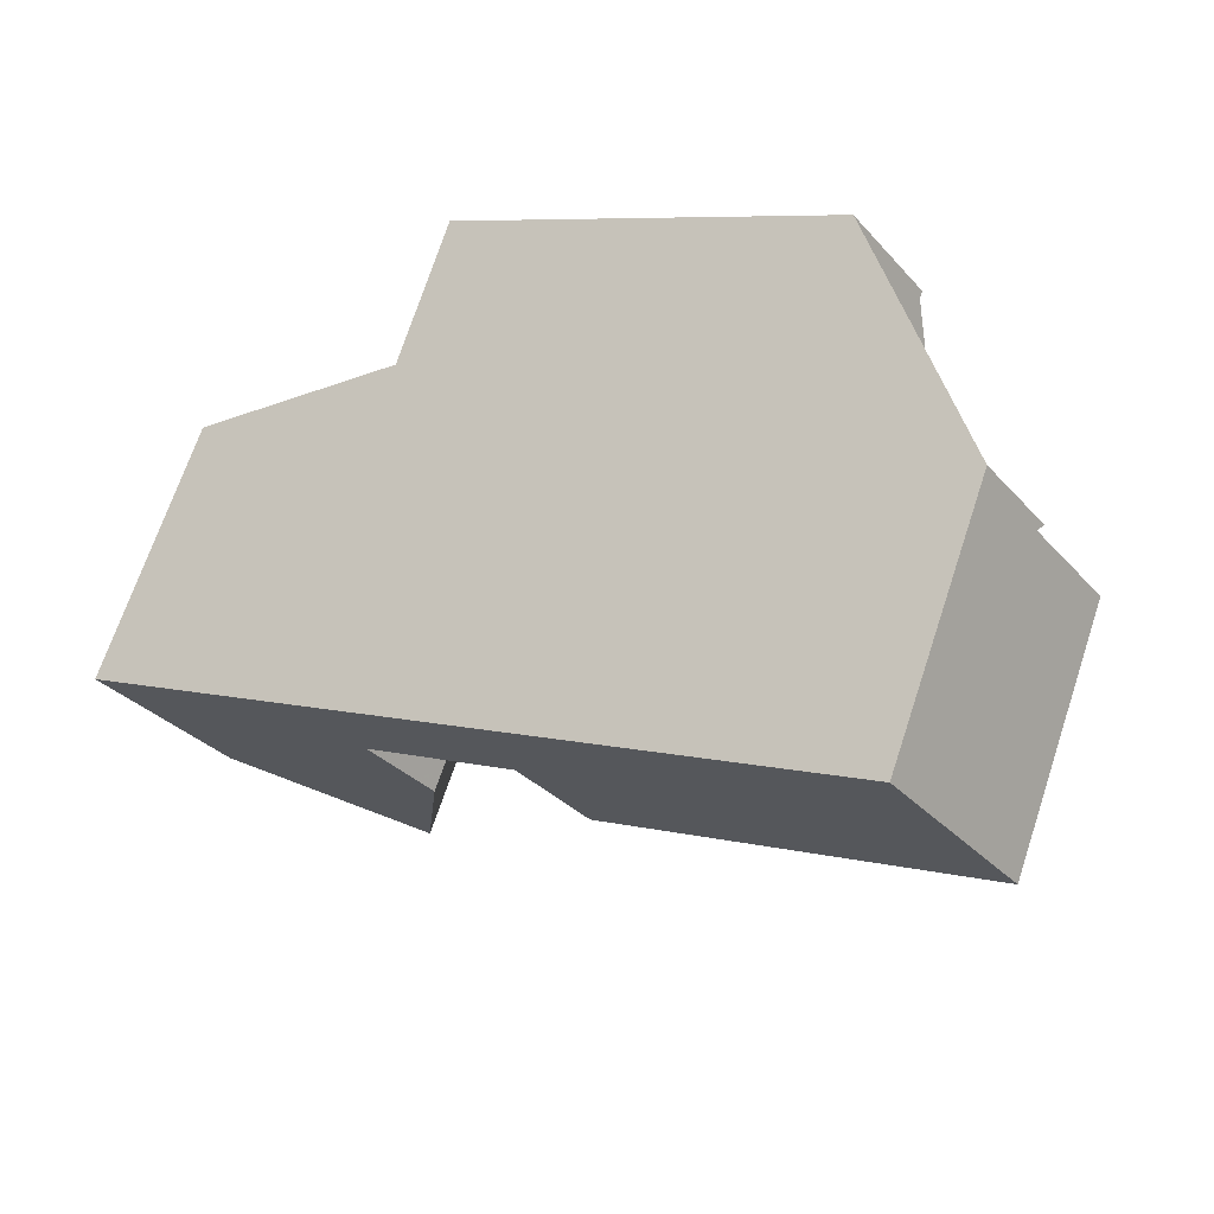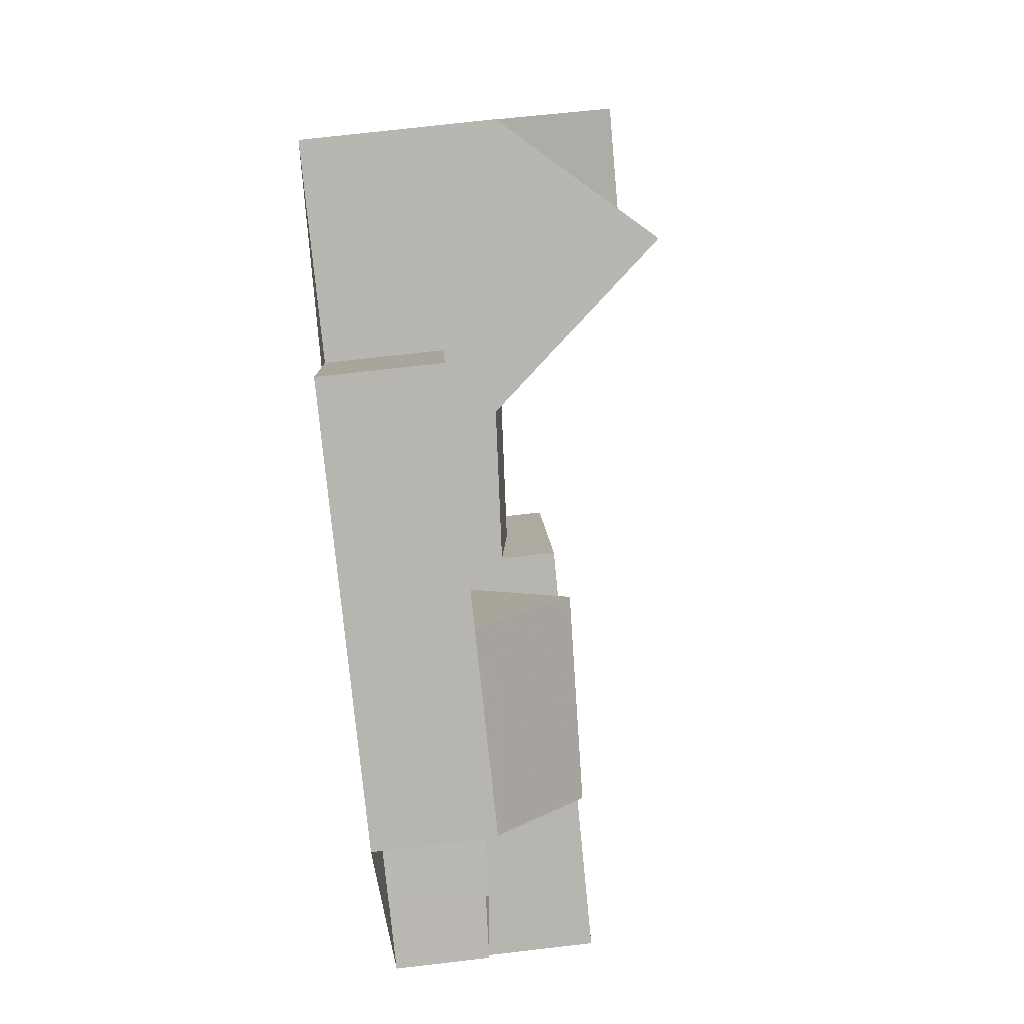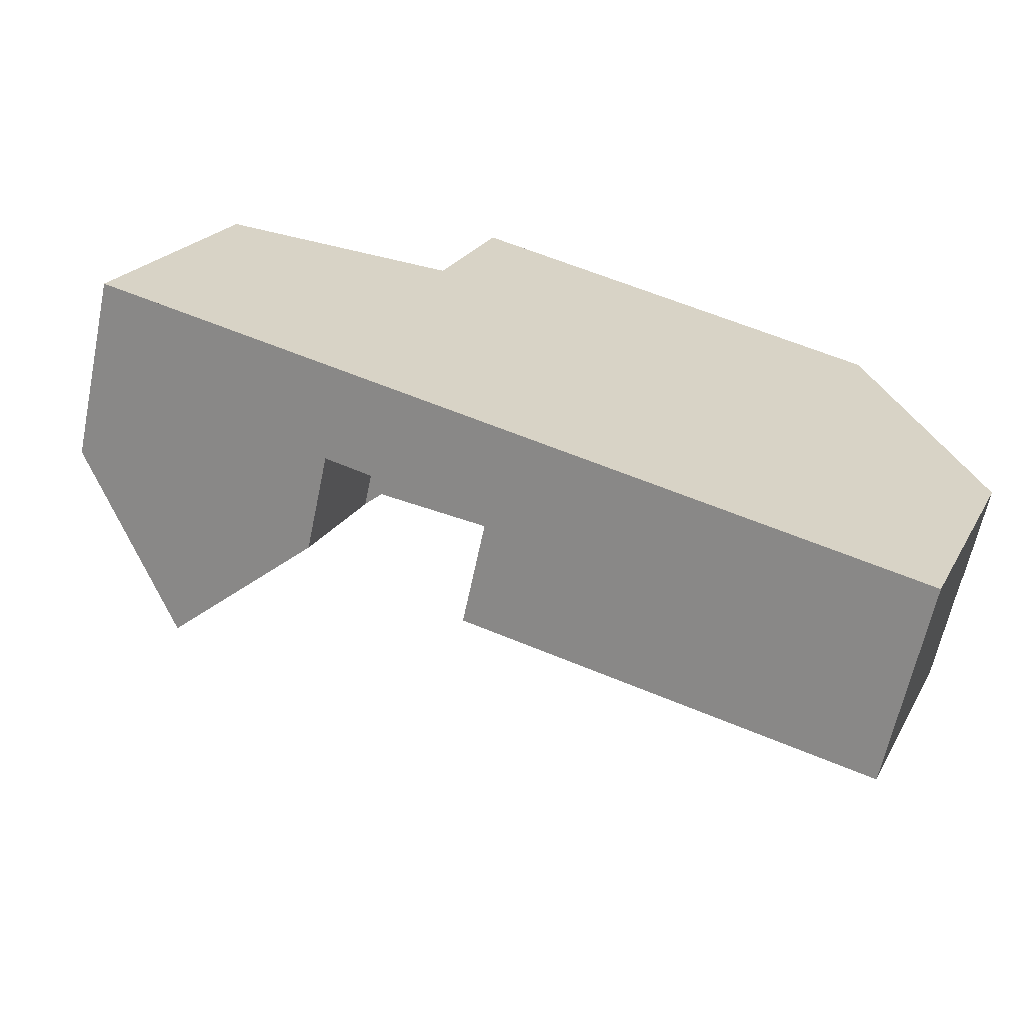
<metadata>
{"format":"obj","ext":"obj","renderer":"f3d","projection":"perspective","resolution":1024,"background":"white","views":[{"elev":-30.7,"azim":-146.5,"up":"+Y"},{"elev":75.9,"azim":-96.5,"up":"+Y"},{"elev":-63.3,"azim":168.2,"up":"+Y"}]}
</metadata>
<code>
v 94.28 -2319 7.248
v 94.31 -2301 4.21
v 108.8 -2295 4.17
v 111.6 -2302 4.185
v 118.8 -2299 6.871
v 122.5 -2308 6.612
v 97.11 -2308 3.9
v 90.93 -2311 3.435
v 93.15 -2310 3.563
v 93.1 -2310 3.679
v 114.2 -2311 7.4
v 118.3 -2299 7.459
v 121.8 -2308 7.458
v 119.3 -2300 7.463
v 122 -2307 7.463
v 91.05 -2311 7.249
v 108.2 -2313 7.354
v 111.7 -2302 7.408
v 105.1 -2297 4.18
v 107.4 -2302 4.191
v 111 -2301 4.182
v 105.2 -2297 4.181
v 108.9 -2295 4.171
v 109.5 -2301 4.186
v 107.2 -2296 4.176
v 107.1 -2296 4.175
v 113.8 -2311 4.205
v 108.2 -2313 4.22
v 94.41 -2301 4.21
v 96.97 -2308 4.223
v 91.05 -2311 4.241
v 111.7 -2302 4.185
v 118 -2309 12.08
v 114.5 -2301 12.15
v 111 -2312 3.366
v 110.7 -2303 7.401
v 111.7 -2302 8.649
v 110 -2308 4.203
v 108.2 -2304 4.195
v 113.8 -2311 6.886
v 115.4 -2301 11.06
v 115 -2302 12.14
v 100.9 -2299 4.192
v 113.6 -2301 11.04
v 102.2 -2302 7.348
v 105.1 -2297 4.181
v 94.41 -2301 4.21
v 108.8 -2295 4.171
v 107.1 -2296 4.175
v 96.23 -2304 7.302
v 95.68 -2305 7.278
v 122 -2308 7.182
v 122.1 -2307 7.145
v 109.5 -2303 5.813
v 111.7 -2302 5.962
v 108.2 -2313 6.207
v 101.1 -2299 4.855
v 111.6 -2307 6.208
v 94.47 -2302 4.365
v 91.05 -2311 4.537
v 113.8 -2311 6.606
v 96.71 -2307 4.854
v 115 -2302 12.14
v 118 -2309 12.08
v 121.8 -2307 7.118
v 121.4 -2307 7.458
v 118.8 -2300 7.459
v 114.5 -2301 12.15
v 122.3 -2307 6.623
v 119.1 -2300 6.853
v 103.7 -2306 4.207
v 102.3 -2302 7.564
v 102.4 -2302 7.348
v 103.2 -2305 5.309
v 95.68 -2305 7.278
v 96.23 -2304 7.302
v 91.05 -2311 3.17
v 104.1 -2306 4.206
v 108.5 -2304 4.548
v 111.7 -2302 4.874
v 93.75 -2310 3.714
v 91.05 -2311 3.718
v 97.55 -2308 3.684
v 113.8 -2311 3.349
v 108.2 -2313 3.383
v 109.4 -2308 3.496
v 118.2 -2302 8.669
v 120.9 -2308 8.553
v 117.3 -2300 8.708
v 120 -2306 8.589
v 121.7 -2306 8.558
v 119.7 -2301 8.641
v 115.3 -2311 8.66
v 111.8 -2302 8.811
v 91.32 -2312 7.249
v 118.8 -2300 7.459
v 119.1 -2300 6.853
v 111.7 -2302 6.169
v 103.3 -2305 5.129
v 103 -2304 4.203
v 109.8 -2303 6.274
v 91.05 -2311 6.46
v 118.2 -2302 8.669
v 116.6 -2306 12.11
v 96.7 -2307 4.871
v 97.28 -2307 4.894
v 116.6 -2306 12.11
v 112.7 -2304 8.771
v 111.1 -2304 7.401
v 105 -2306 7.354
v 117 -2305 11.23
v 120.7 -2303 11.31
v 93.65 -2318 7.248
v 121.4 -2307 7.458
v 121.8 -2307 7.118
v 117 -2305 11.23
v 120 -2306 8.589
v 122.3 -2307 6.623
v 116 -2305 12.12
v 120.7 -2303 11.31
v 115.5 -2306 11.2
v 117 -2305 11.23
v 116 -2305 12.12
v 114.4 -2308 8.699
v 113.5 -2310 6.876
v 108 -2313 6.176
v 108.2 -2313 5.741
v 113.6 -2311 6.56
v 113.8 -2311 5.908
v 113.7 -2310 7.4
v 107.6 -2312 7.354
v 100.9 -2299 4.192
v 100.9 -2299 4.284
v 94.42 -2301 4.231
v 115.4 -2301 11.11
v 114.5 -2301 12.15
v 104.1 -2306 4.206
v 104.1 -2306 4.206
v 97.55 -2308 3.684
v 113.7 -2301 11.1
v 114.5 -2301 12.15
v 108.2 -2304 4.195
v 111.8 -2302 8.809
v 111.7 -2302 4.185
v 111.7 -2302 4.805
v 109.8 -2303 6.274
v 110.7 -2303 7.401
v 104.6 -2305 6.326
v 104.6 -2305 7.354
v 91.05 -2311 3.17
v 111.7 -2302 8.646
v 111.7 -2302 7.408
v 91.05 -2311 7.249
v 118.8 -2299 6.87
v 118.3 -2299 7.459
v 111.7 -2302 6.256
v 117.3 -2300 8.707
v 109.5 -2303 5.813
v 104.6 -2305 5.477
v 111.7 -2302 5.969
v 109.5 -2303 5.813
v 114.7 -2302 11.97
v 114.9 -2302 12.14
v 118.9 -2300 7.265
v 119.2 -2300 7.261
v 112.2 -2303 8.793
v 118.9 -2300 7.265
v 118.7 -2300 7.459
v 117.7 -2301 8.69
v 109.9 -2304 5.898
v 115 -2302 11.97
v 114.9 -2302 12.14
v 111.1 -2304 7.342
v 111.1 -2304 7.401
v 109.9 -2304 5.898
v 105 -2306 5.558
v 105 -2306 7.354
v 91.42 -2312 7.249
v 113.8 -2311 3.349
v 110.2 -2303 4.189
v 112.1 -2307 4.197
v 112.1 -2307 6.243
v 110.2 -2303 5.866
v 110.2 -2303 4.687
v 112.1 -2307 6.831
v 110.2 -2303 6.27
v 110.2 -2303 4.189
v 112.1 -2307 3.48
v 110.2 -2303 6.775
v 110.4 -2303 6.781
v 110.6 -2304 6.787
v 110.2 -2303 6.775
v 113.5 -2310 6.876
v 113.8 -2311 6.886
v 101.5 -2298 4.191
v 101.4 -2298 4.19
v 103.8 -2304 4.201
v 101.6 -2298 4.191
v 106.4 -2309 4.212
v 106.4 -2309 5.844
v 104.6 -2305 6.326
v 104.6 -2305 5.477
v 104.6 -2305 4.243
v 106.4 -2309 3.514
v 104.6 -2305 4.204
v 104.6 -2305 4.204
v 105 -2306 5.558
v 104.6 -2305 5.477
v 108.2 -2313 3.383
v 108.2 -2313 7.354
v 107.6 -2312 7.354
v 104.6 -2305 7.354
v 105 -2306 7.354
v 105 -2306 7.354
v 104.6 -2305 7.354
v 111.7 -2302 4.185
v 111.7 -2302 8.646
v 111.7 -2302 4.805
v 111.7 -2302 5.969
v 111.7 -2302 6.256
v 111.7 -2302 7.408
v 111.7 -2302 4.185
v 111.7 -2302 4.185
v 111.7 -2302 8.646
v 111.7 -2302 8.649
v 112.1 -2303 8.615
v 112.5 -2304 8.579
v 114.2 -2309 8.43
v 115 -2311 8.362
v 95.77 -2305 7.282
v 95.77 -2305 7.282
v 97.29 -2309 3.686
v 97.06 -2308 4.223
v 97.3 -2309 4.224
v 97.3 -2309 3.685
v 96.79 -2307 4.86
v 96.79 -2307 4.875
v 97.3 -2309 3.664
v 97.3 -2309 3.664
v 94.5 -2301 4.21
v 94.4 -2301 4.209
v 97.3 -2309 6.398
v 97.3 -2309 4.97
v 94.5 -2301 4.21
v 94.51 -2301 4.232
v 94.56 -2302 4.372
v 100.5 -2317 7.295
v 99.91 -2315 7.296
v 97.3 -2309 7.297
v 97.66 -2309 7.297
v 97.6 -2309 7.297
v 97.3 -2309 7.297
v 103.7 -2306 4.207
v 103.7 -2306 4.171
v 103.7 -2306 4.207
v 103.7 -2306 4.207
v 103.7 -2306 4.171
v 100.9 -2299 4.192
v 100.8 -2298 4.192
v 103 -2304 4.203
v 100.9 -2299 4.192
v 103.7 -2306 6.335
v 103.7 -2306 5.414
v 100.9 -2299 4.192
v 100.9 -2299 4.284
v 103.3 -2305 5.129
v 101.1 -2299 4.855
v 106.9 -2314 7.344
v 106.4 -2313 7.345
v 102.3 -2302 7.564
v 102.4 -2302 7.348
v 103.7 -2306 7.347
v 102.3 -2302 7.564
v 103.2 -2305 5.309
v 104.1 -2307 7.346
v 104 -2307 7.346
v 102.2 -2302 7.348
v 103.7 -2306 7.347
v 113.1 -2303 9.916
v 114 -2305 9.842
v 112.8 -2302 9.947
v 112.7 -2302 9.95
v 114.9 -2307 9.764
v 116.1 -2310 9.658
v 92.62 -2315 7.249
v 98.87 -2313 7.296
v 105.3 -2310 7.345
v 115.5 -2306 11.09
v 114.4 -2306 9.799
v 115.6 -2306 11.3
v 112.1 -2307 3.48
v 112.1 -2307 3.48
v 106.4 -2309 3.514
v 106.4 -2309 5.844
v 111.6 -2307 6.208
v 106.4 -2309 3.514
v 109.4 -2308 3.496
v 112.1 -2307 4.197
v 106.4 -2309 4.212
v 116.9 -2305 11.32
v 117.1 -2305 11.14
v 117.1 -2305 11.14
v 120.7 -2304 11.24
v 113.6 -2306 8.733
v 111.6 -2307 6.208
v 112.1 -2307 6.831
v 106.4 -2309 5.844
v 112.1 -2307 6.243
v 112.1 -2307 6.831
v 106.4 -2309 7.354
v 116.3 -2305 12.11
v 113.4 -2307 8.501
v 116.3 -2305 12.11
v 106.4 -2309 7.354
v 112.5 -2307 7.4
v 91.13 -2311 4.543
v 91.13 -2311 6.459
v 91.13 -2311 4.241
v 91.13 -2311 3.176
v 93.74 -2318 7.249
v 94.36 -2319 7.249
v 91.13 -2311 7.25
v 91.13 -2311 3.176
v 91.4 -2312 7.25
v 91.5 -2312 7.25
v 91.13 -2311 7.25
v 92.7 -2315 7.249
v 91.13 -2311 3.718
v 91.01 -2311 3.44
v 93.65 -2318 7.248
v 94.28 -2319 7.248
v 94.28 -2319 0
v 93.65 -2318 0
v 94.4 -2301 4.209
v 94.31 -2301 4.21
v 94.31 -2301 0
v 94.4 -2301 0
v 108.8 -2295 4.171
v 108.8 -2295 4.17
v 108.8 -2295 -8.882e-16
v 108.8 -2295 0
v 111.7 -2302 4.185
v 111.6 -2302 4.185
v 111.6 -2302 0
v 111.7 -2302 0
v 118.8 -2299 6.87
v 118.8 -2299 6.871
v 118.8 -2299 0
v 118.8 -2299 -8.882e-16
v 122 -2308 7.182
v 122.5 -2308 6.612
v 122.5 -2308 0
v 122 -2308 0
v 96.97 -2308 4.223
v 97.11 -2308 3.9
v 97.11 -2308 -4.441e-16
v 96.97 -2308 -8.882e-16
v 91.01 -2311 3.44
v 90.93 -2311 3.435
v 90.93 -2311 4.441e-16
v 91.01 -2311 0
v 93.1 -2310 3.679
v 93.15 -2310 3.563
v 93.15 -2310 0
v 93.1 -2310 0
v 93.75 -2310 3.714
v 93.1 -2310 3.679
v 93.1 -2310 0
v 93.75 -2310 0
v 113.8 -2311 6.886
v 114.2 -2311 7.4
v 114.2 -2311 0
v 113.8 -2311 0
v 118.8 -2299 6.871
v 118.3 -2299 7.459
v 118.3 -2299 8.882e-16
v 118.8 -2299 0
v 120.9 -2308 8.553
v 121.8 -2308 7.458
v 121.8 -2308 -8.882e-16
v 120.9 -2308 0
v 119.7 -2301 8.641
v 119.3 -2300 7.463
v 119.3 -2300 0
v 119.7 -2301 0
v 122.1 -2307 7.145
v 122 -2307 7.463
v 122 -2307 -8.882e-16
v 122.1 -2307 0
v 107.1 -2296 4.175
v 105.1 -2297 4.18
v 105.1 -2297 0
v 107.1 -2296 0
v 111.6 -2302 4.185
v 111 -2301 4.182
v 111 -2301 0
v 111.6 -2302 0
v 111 -2301 4.182
v 108.9 -2295 4.171
v 108.9 -2295 0
v 111 -2301 0
v 108.8 -2295 4.17
v 107.1 -2296 4.175
v 107.1 -2296 0
v 108.8 -2295 -8.882e-16
v 96.71 -2307 4.854
v 96.97 -2308 4.223
v 96.97 -2308 -8.882e-16
v 96.71 -2307 0
v 115.4 -2301 11.06
v 114.5 -2301 12.15
v 114.5 -2301 0
v 115.4 -2301 0
v 108.2 -2313 3.383
v 111 -2312 3.366
v 111 -2312 0
v 108.2 -2313 0
v 117.3 -2300 8.708
v 115.4 -2301 11.06
v 115.4 -2301 0
v 117.3 -2300 0
v 114.5 -2301 12.15
v 113.6 -2301 11.04
v 113.6 -2301 0
v 114.5 -2301 0
v 94.31 -2301 4.21
v 94.41 -2301 4.21
v 94.41 -2301 0
v 94.31 -2301 0
v 108.9 -2295 4.171
v 108.8 -2295 4.171
v 108.8 -2295 0
v 108.9 -2295 0
v 121.8 -2308 7.458
v 122 -2308 7.182
v 122 -2308 0
v 121.8 -2308 -8.882e-16
v 122.3 -2307 6.623
v 122.1 -2307 7.145
v 122.1 -2307 0
v 122.3 -2307 0
v 94.42 -2301 4.231
v 94.47 -2302 4.365
v 94.47 -2302 0
v 94.42 -2301 0
v 96.7 -2307 4.871
v 96.71 -2307 4.854
v 96.71 -2307 0
v 96.7 -2307 0
v 116.1 -2310 9.658
v 118 -2309 12.08
v 118 -2309 -1.776e-15
v 116.1 -2310 0
v 119.2 -2300 7.261
v 119.1 -2300 6.853
v 119.1 -2300 -8.882e-16
v 119.2 -2300 0
v 94.47 -2302 4.365
v 95.68 -2305 7.278
v 95.68 -2305 8.882e-16
v 94.47 -2302 0
v 97.11 -2308 3.9
v 93.75 -2310 3.714
v 93.75 -2310 0
v 97.11 -2308 -4.441e-16
v 118 -2309 12.08
v 120.9 -2308 8.553
v 120.9 -2308 0
v 118 -2309 -1.776e-15
v 118.3 -2299 7.459
v 117.3 -2300 8.708
v 117.3 -2300 0
v 118.3 -2299 8.882e-16
v 122 -2307 7.463
v 121.7 -2306 8.558
v 121.7 -2306 -1.776e-15
v 122 -2307 -8.882e-16
v 120.7 -2303 11.31
v 119.7 -2301 8.641
v 119.7 -2301 0
v 120.7 -2303 0
v 115 -2311 8.362
v 115.3 -2311 8.66
v 115.3 -2311 0
v 115 -2311 0
v 112.7 -2302 9.95
v 111.8 -2302 8.811
v 111.8 -2302 0
v 112.7 -2302 0
v 91.05 -2311 7.249
v 91.32 -2312 7.249
v 91.32 -2312 0
v 91.05 -2311 0
v 95.68 -2305 7.278
v 96.7 -2307 4.871
v 96.7 -2307 0
v 95.68 -2305 8.882e-16
v 120.7 -2304 11.24
v 120.7 -2303 11.31
v 120.7 -2303 0
v 120.7 -2304 0
v 92.62 -2315 7.249
v 93.65 -2318 7.248
v 93.65 -2318 0
v 92.62 -2315 0
v 122.5 -2308 6.612
v 122.3 -2307 6.623
v 122.3 -2307 0
v 122.5 -2308 0
v 94.41 -2301 4.21
v 94.42 -2301 4.231
v 94.42 -2301 0
v 94.41 -2301 0
v 90.93 -2311 3.435
v 91.05 -2311 3.17
v 91.05 -2311 4.441e-16
v 90.93 -2311 4.441e-16
v 119.1 -2300 6.853
v 118.8 -2299 6.87
v 118.8 -2299 -8.882e-16
v 119.1 -2300 -8.882e-16
v 119.3 -2300 7.463
v 119.2 -2300 7.261
v 119.2 -2300 0
v 119.3 -2300 0
v 91.32 -2312 7.249
v 91.42 -2312 7.249
v 91.42 -2312 0
v 91.32 -2312 0
v 111 -2312 3.366
v 113.8 -2311 3.349
v 113.8 -2311 4.441e-16
v 111 -2312 0
v 105.1 -2297 4.18
v 101.4 -2298 4.19
v 101.4 -2298 0
v 105.1 -2297 0
v 106.9 -2314 7.344
v 108.2 -2313 7.354
v 108.2 -2313 8.882e-16
v 106.9 -2314 8.882e-16
v 111.8 -2302 8.811
v 111.7 -2302 8.649
v 111.7 -2302 0
v 111.8 -2302 0
v 114.2 -2311 7.4
v 115 -2311 8.362
v 115 -2311 0
v 114.2 -2311 0
v 100.8 -2298 4.192
v 94.4 -2301 4.209
v 94.4 -2301 0
v 100.8 -2298 8.882e-16
v 94.36 -2319 7.249
v 100.5 -2317 7.295
v 100.5 -2317 0
v 94.36 -2319 0
v 101.4 -2298 4.19
v 100.8 -2298 4.192
v 100.8 -2298 8.882e-16
v 101.4 -2298 0
v 100.5 -2317 7.295
v 106.9 -2314 7.344
v 106.9 -2314 8.882e-16
v 100.5 -2317 0
v 113.6 -2301 11.04
v 112.7 -2302 9.95
v 112.7 -2302 0
v 113.6 -2301 0
v 115.3 -2311 8.66
v 116.1 -2310 9.658
v 116.1 -2310 0
v 115.3 -2311 0
v 91.42 -2312 7.249
v 92.62 -2315 7.249
v 92.62 -2315 0
v 91.42 -2312 0
v 121.7 -2306 8.558
v 120.7 -2304 11.24
v 120.7 -2304 0
v 121.7 -2306 -1.776e-15
v 94.28 -2319 7.248
v 94.36 -2319 7.249
v 94.36 -2319 0
v 94.28 -2319 0
v 93.15 -2310 3.563
v 91.01 -2311 3.44
v 91.01 -2311 0
v 93.15 -2310 0
v 97.11 -2308 0
v 94.31 -2301 0
v 108.8 -2295 0
v 111.6 -2302 0
v 118.8 -2299 0
v 122.5 -2308 0
v 94.28 -2319 0
v 90.93 -2311 0
v 93.15 -2310 0
v 93.1 -2310 0
f 136 34 41 135
f 115 52 13 114
f 66 15 53 65
f 73 45 72
f 196 19 46 195
f 49 26 3 48
f 198 22 20 197
f 25 23 21 24
f 24 20 22 25
f 46 19 26 49
f 133 57 74 99 100 132
f 182 58 38 181
f 255 138 254
f 257 78 256
f 114 13 88 117
f 91 15 66 90
f 163 63 162
f 195 46 22 198
f 48 23 25 49
f 49 25 22 46
f 237 106 236
f 118 6 52 115
f 65 53 69
f 219 183 184 218
f 74 57 45 73
f 203 79 54 202
f 185 58 182
f 220 186 183 219
f 116 87 92 120
f 217 36 221
f 165 14 67 164
f 223 187 24 21 4 222
f 280 108 166 279
f 197 20 142 205
f 218 184 180 216
f 144 32 80 145
f 174 109 173
f 149 110 148
f 206 39 79 203
f 232 139 238
f 239 83 235
f 181 38 86 188
f 301 117 88 33 104 300
f 303 91 90 302
f 87 67 14 92
f 226 166 108 227
f 152 18 37 151
f 155 12 5 154
f 156 98 18 152
f 99 71 100
f 157 89 12 155
f 221 36 192 186 220
f 304 108 280 289
f 305 175 191 309
f 307 176 177 310
f 300 104 311
f 312 227 108 304
f 160 55 98 156
f 145 80 55 160
f 290 121 119 313
f 284 93 124 283
f 126 56 127
f 128 61 129
f 131 17 56 126
f 125 40 61 128
f 135 41 89 157
f 228 124 93 229
f 132 43 133
f 172 136 135 171
f 140 44 68 141
f 281 143 94 282
f 225 94 143 224
f 168 155 154 97 167
f 169 157 155 168
f 208 161 170 207
f 171 135 157 169
f 162 140 141 163
f 164 70 165
f 279 166 143 281
f 167 96 168
f 168 96 103 169
f 169 103 122 123 42 171
f 171 42 172
f 297 35 209 296
f 190 146 189
f 224 143 166 226
f 191 175 158 146 190
f 176 159 148 110 177
f 291 179 35 297
f 183 54 79 184
f 186 101 54 183
f 187 142 20 24
f 189 147 174 173 190
f 190 173 191
f 184 79 39 180
f 192 101 186
f 309 191 173 109 315
f 193 130 11 194
f 259 196 195 258
f 261 198 197 260
f 199 38 58 200
f 263 202 201 262
f 258 195 198 261
f 256 78 203 202 263
f 260 197 205 137 253
f 269 211 210 268
f 203 78 206
f 204 86 38 199
f 276 214 213 275
f 278 215 214 276
f 314 211 269 287
f 262 201 212 272
f 226 174 147 224
f 227 109 174 226
f 315 109 227 312
f 229 11 130 228
f 232 81 7 30 233
f 318 31 82 328
f 236 62 105 237
f 319 150 8 329
f 328 82 77 323
f 240 47 2 241
f 317 102 60 316
f 245 134 29 244
f 316 60 31 318
f 233 30 62 236
f 246 59 134 245
f 321 1 113 320
f 325 178 95 324
f 230 75 59 246
f 324 95 153 326
f 320 113 285 327
f 322 16 102 317
f 237 105 51 231
f 254 139 232 233 255
f 256 234 235 83 257
f 258 240 241 259
f 262 242 243 263
f 265 245 244 264
f 263 243 234 256
f 255 233 236 106 266
f 267 246 245 265
f 268 247 248 269
f 271 50 270
f 266 106 274
f 275 250 251 276
f 277 76 230 246 267
f 276 251 252 278
f 287 269 248 286
f 273 76 277
f 272 249 242 262
f 274 106 237 231 50 271
f 279 162 63 119 121 280
f 281 140 162 279
f 282 44 140 281
f 289 280 121 288
f 288 121 290
f 327 285 178 325
f 286 250 275 287
f 288 283 289
f 290 107 64 284 283 288
f 294 207 170 295
f 298 27 84 292
f 299 28 85 293
f 300 122 301
f 302 111 112 303
f 289 283 124 304
f 307 126 127 28 299
f 308 128 129 27 298
f 310 131 126 307
f 306 125 128 308
f 311 123 122 300
f 304 124 228 312
f 313 107 290
f 315 130 193 309
f 287 275 213 314
f 312 228 130 315
f 316 243 242 317
f 318 234 243 316
f 320 248 247 321
f 324 251 250 325
f 326 252 251 324
f 327 286 248 320
f 317 242 249 322
f 328 235 234 318
f 329 9 10 81 232 238 319
f 323 239 235 328
f 325 250 286 327
f 331 332 333 330
f 335 336 337 334
f 339 340 341 338
f 343 344 345 342
f 347 348 349 346
f 351 352 353 350
f 355 356 357 354
f 359 360 361 358
f 363 364 365 362
f 367 368 369 366
f 371 372 373 370
f 375 376 377 374
f 379 380 381 378
f 383 384 385 382
f 387 388 389 386
f 391 392 393 390
f 395 396 397 394
f 399 400 401 398
f 403 404 405 402
f 407 408 409 406
f 411 412 413 410
f 415 416 417 414
f 419 420 421 418
f 423 424 425 422
f 427 428 429 426
f 431 432 433 430
f 435 436 437 434
f 439 440 441 438
f 443 444 445 442
f 447 448 449 446
f 451 452 453 450
f 455 456 457 454
f 459 460 461 458
f 463 464 465 462
f 467 468 469 466
f 471 472 473 470
f 475 476 477 474
f 479 480 481 478
f 483 484 485 482
f 487 488 489 486
f 491 492 493 490
f 495 496 497 494
f 499 500 501 498
f 503 504 505 502
f 507 508 509 506
f 511 512 513 510
f 515 516 517 514
f 519 520 521 518
f 523 524 525 522
f 527 528 529 526
f 531 532 533 530
f 535 536 537 534
f 539 540 541 538
f 543 544 545 542
f 547 548 549 546
f 551 552 553 550
f 555 556 557 554
f 559 560 561 558
f 563 564 565 562
f 567 568 569 566
f 571 572 573 570
f 575 576 577 574
f 579 580 581 578
f 583 584 585 582
f 587 588 589 586
f 591 592 593 594 595 596 597 598 599 590

</code>
